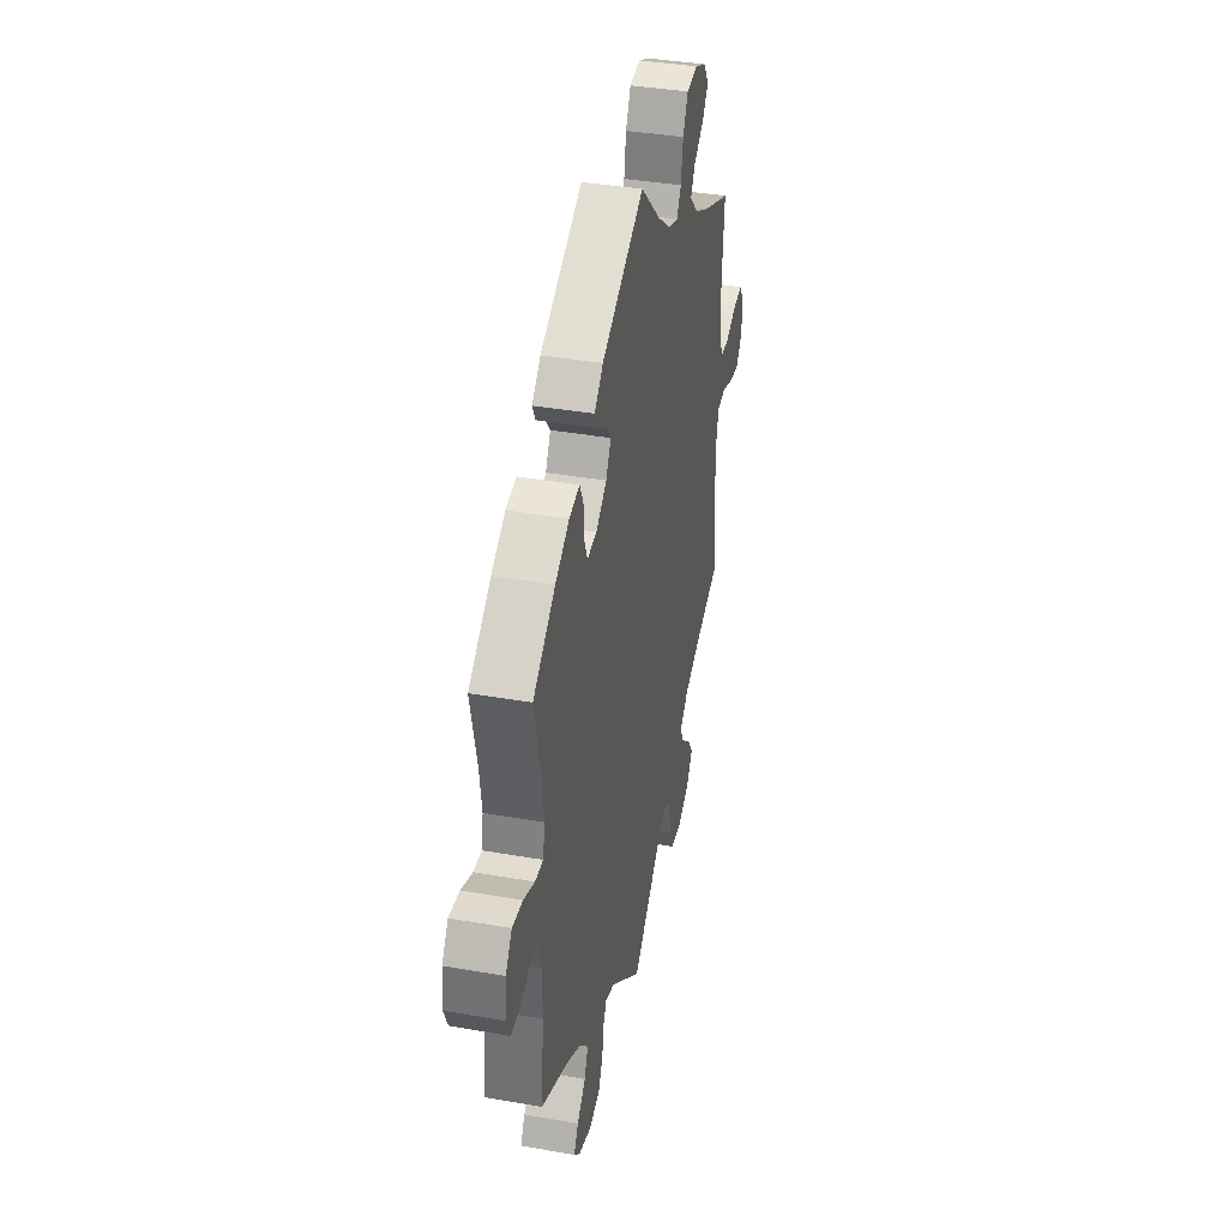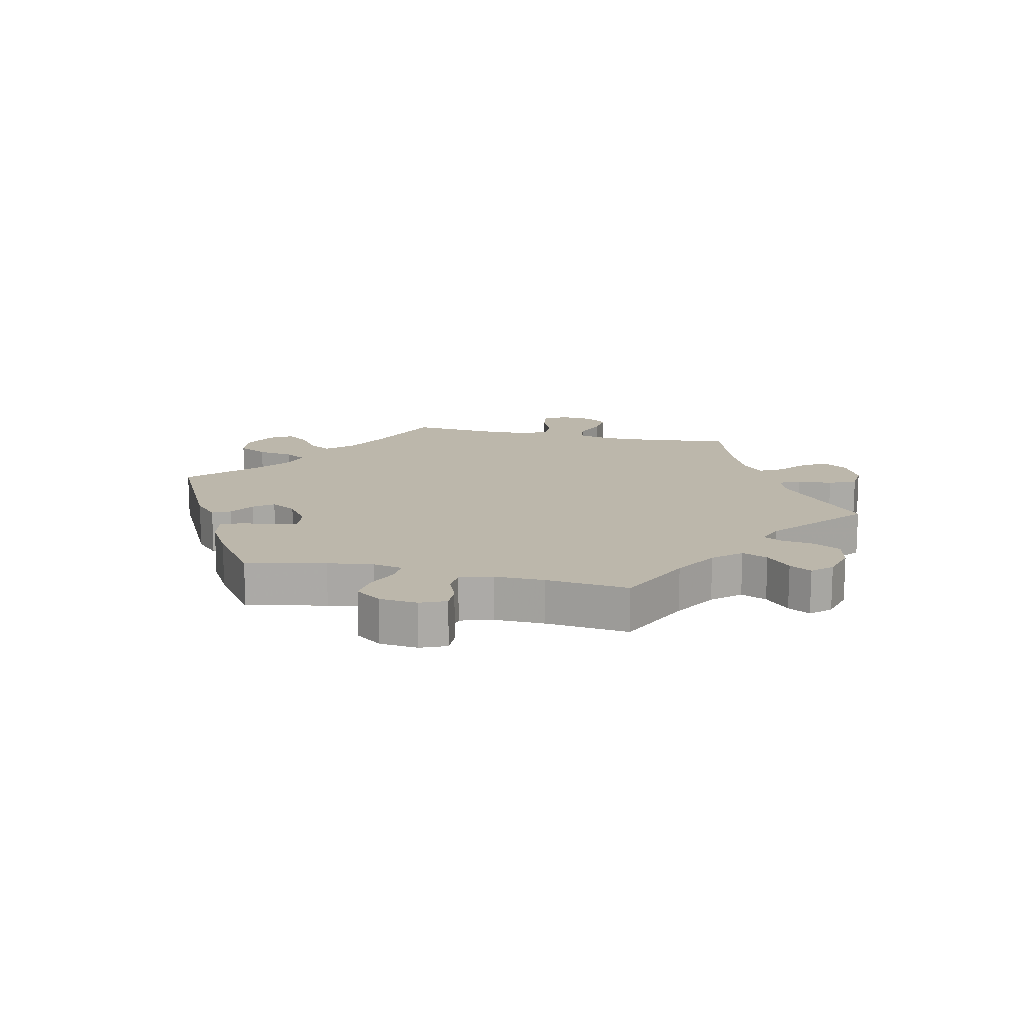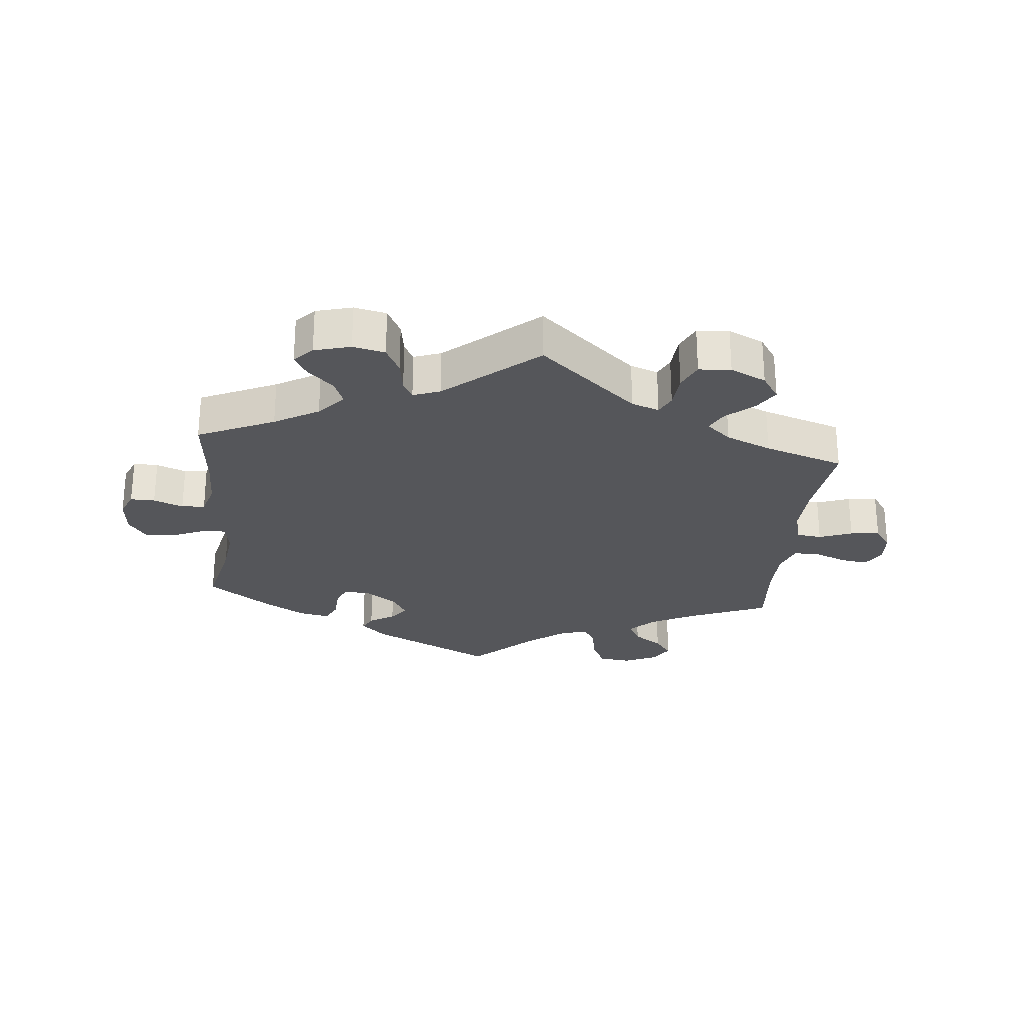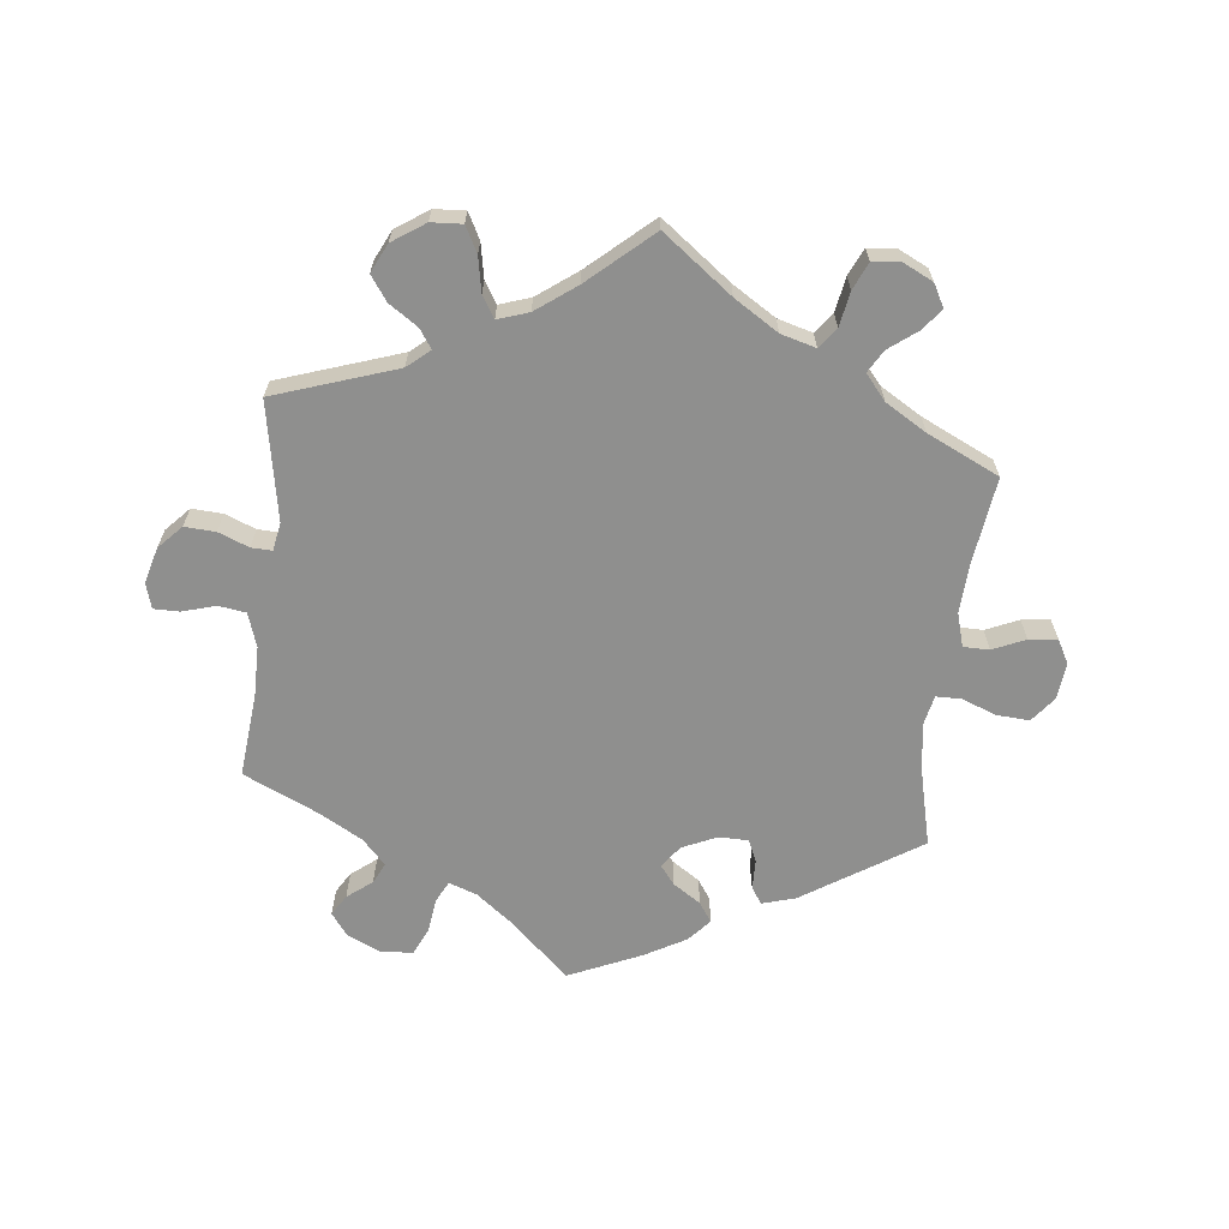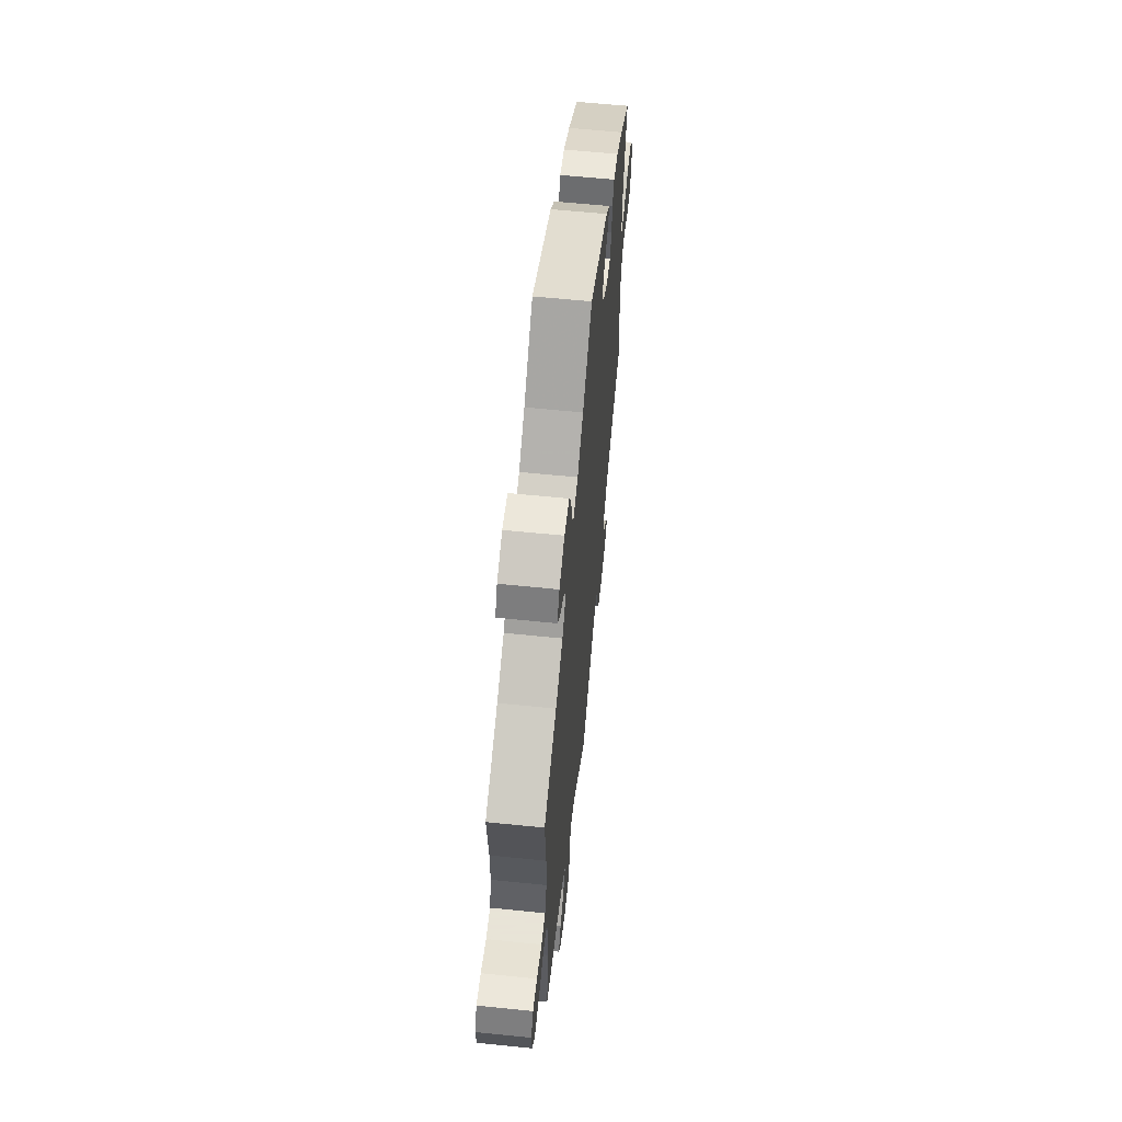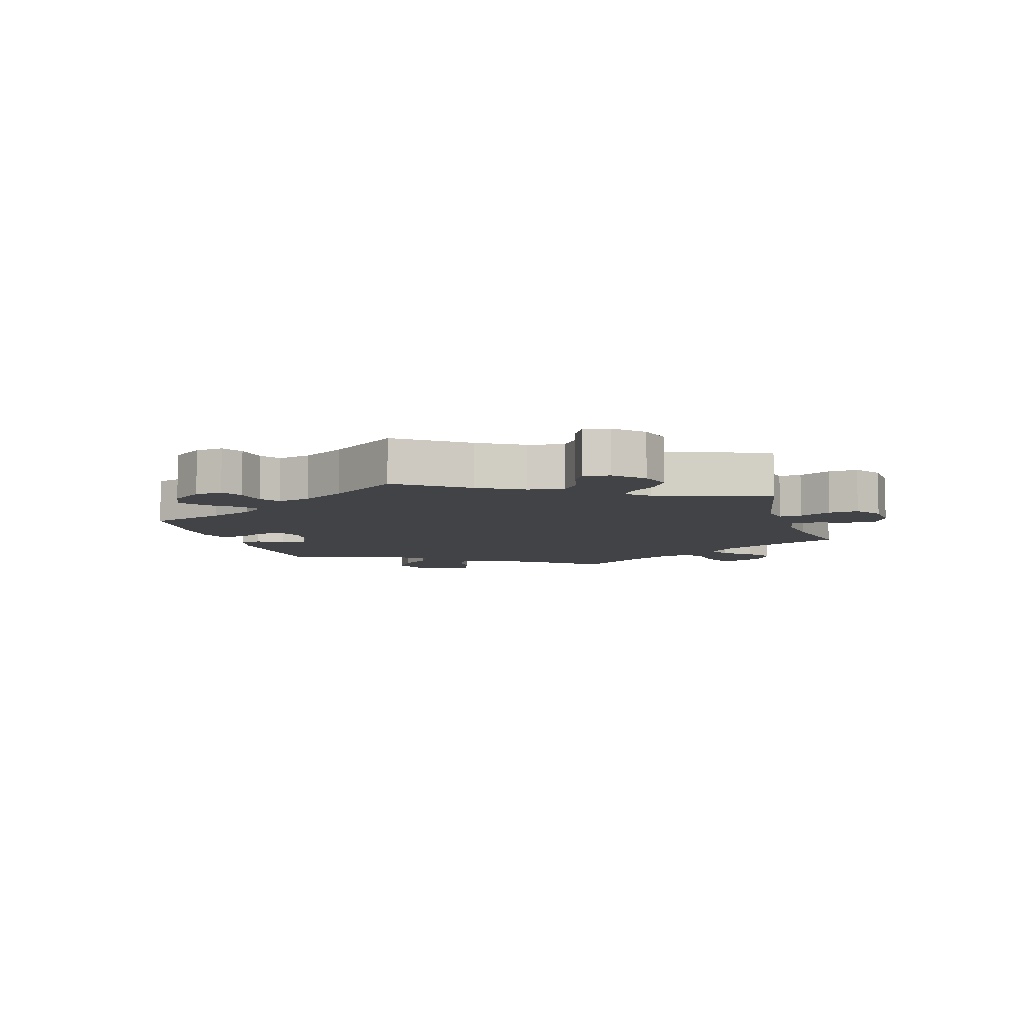
<metadata>
{"format":"obj","ext":"obj","renderer":"f3d","projection":"perspective","resolution":1024,"background":"white","views":[{"elev":38.2,"azim":102.5,"up":"+Z"},{"elev":14.3,"azim":102.9,"up":"+Y"},{"elev":-26.0,"azim":174.5,"up":"+Y"},{"elev":-65.1,"azim":-126.6,"up":"+Y"},{"elev":61.4,"azim":-84.1,"up":"+Z"},{"elev":-7.4,"azim":136.9,"up":"+Y"}]}
</metadata>
<code>
v -0.236 0.07 0.559
v 0.366 0.07 0.425
v 0.3 0.07 0.4
v -0.333 0.07 0.402
v -0.545 0.07 0.052
v -0.096 0.07 0.528
v -0.223 0.07 -0.556
v 0.301 0.07 -0.453
v 0.209 0.07 -0.507
v -0.226 0.07 0.499
v 0.202 0.07 0.517
v -0.219 0.07 -0.499
v -0.312 0.07 0.614
v 0.292 0.07 -0.617
v 0.237 0.07 0.314
v 0.524 0.07 -0.175
v 0.243 0.07 0.478
v -0.587 0.07 0.052
v 0.317 0.07 0.435
v -0.333 0.07 -0.385
v 0.507 0.07 0.059
v -0.702 0.07 -0.01
v -0.407 0.07 0.364
v 0.412 0.07 -0.367
v 0.351 0.07 -0.601
v 0.665 0.07 -0.058
v 0.523 0.07 -0.094
v -0.367 0.07 0.589
v 0.38 0.07 -0.57
v -0.315 0.07 0.48
v 0.577 0.07 -0.038
v -0.537 0.07 -0.31
v 0.187 0.07 0.424
v -0.294 0.07 0.443
v -0.205 0.07 0.464
v 0.163 0.07 0.392
v -0.293 0.07 -0.42
v -0.356 0.07 -0.494
v -0.675 0.07 -0.047
v 0.598 0.07 0.083
v -0.527 0.07 0.102
v -0.684 0.07 0.08
v 0.498 0.07 0.107
v -0.381 0.07 -0.534
v -0.627 0.07 -0.042
v -0.532 0.07 -0.027
v -0.295 0.07 -0.604
v -0.52 0.07 -0.169
v 0.187 0.07 0.35
v -0.26 0.07 0.607
v -0.537 0.07 0.31
v 0.683 0.07 -0.016
v -0.203 0.07 -0.466
v 0.647 0.07 0.088
v 0.24 0.07 -0.605
v 0.432 0.07 0.386
v 0.508 0.07 0.182
v -0.517 0.07 -0.084
v 0 0.07 -0.62
v 0.537 0.07 -0.31
v 0 0.07 0.62
v -0.573 0.07 -0.022
v -0.158 0.07 -0.482
v 0.149 0.07 -0.493
v -0.243 0.07 -0.6
v 0.539 0.07 -0.041
v -0.407 0.07 -0.353
v -0.353 0.07 -0.576
v -0.39 0.07 0.551
v 0.282 0.07 0.309
v 0.537 0.07 0.31
v 0.677 0.07 0.046
v 0.228 0.07 0.449
v 0.545 0.07 0.061
v -0.706 0.07 0.044
v -0.312 0.07 -0.456
v -0.526 0.07 0.18
v 0.34 0.07 -0.409
v 0.625 0.07 -0.057
v 0.217 0.07 -0.56
v 0.359 0.07 -0.534
v 0.318 0.07 -0.495
v 0.193 0.07 -0.477
v -0.157 0.07 0.48
v -0.64 0.07 0.074
v -0.362 0.07 0.514
v 0.297 0.07 0.346
v -0.236 -0 0.559
v 0.366 -0 0.425
v 0.3 -0 0.4
v -0.333 -0 0.402
v -0.545 -0 0.052
v -0.096 -0 0.528
v -0.223 -0 -0.556
v 0.301 -0 -0.453
v 0.209 -0 -0.507
v -0.226 -0 0.499
v 0.202 -0 0.517
v -0.219 -0 -0.499
v -0.312 -0 0.614
v 0.292 -0 -0.617
v 0.237 -0 0.314
v 0.524 -0 -0.175
v 0.243 -0 0.478
v -0.587 -0 0.052
v 0.317 -0 0.435
v -0.333 -0 -0.385
v 0.507 -0 0.059
v -0.702 -0 -0.01
v -0.407 -0 0.364
v 0.412 -0 -0.367
v 0.351 -0 -0.601
v 0.665 -0 -0.058
v 0.523 -0 -0.094
v -0.367 -0 0.589
v 0.38 -0 -0.57
v -0.315 -0 0.48
v 0.577 -0 -0.038
v -0.537 -0 -0.31
v 0.187 -0 0.424
v -0.294 -0 0.443
v -0.205 -0 0.464
v 0.163 -0 0.392
v -0.293 -0 -0.42
v -0.356 -0 -0.494
v -0.675 -0 -0.047
v 0.598 -0 0.083
v -0.527 -0 0.102
v -0.684 -0 0.08
v 0.498 -0 0.107
v -0.381 -0 -0.534
v -0.627 -0 -0.042
v -0.532 -0 -0.027
v -0.295 -0 -0.604
v -0.52 -0 -0.169
v 0.187 -0 0.35
v -0.26 -0 0.607
v -0.537 -0 0.31
v 0.683 -0 -0.016
v -0.203 -0 -0.466
v 0.647 -0 0.088
v 0.24 -0 -0.605
v 0.432 -0 0.386
v 0.508 -0 0.182
v -0.517 -0 -0.084
v 0 -0 -0.62
v 0.537 -0 -0.31
v 0 -0 0.62
v -0.573 -0 -0.022
v -0.158 -0 -0.482
v 0.149 -0 -0.493
v -0.243 -0 -0.6
v 0.539 -0 -0.041
v -0.407 -0 -0.353
v -0.353 -0 -0.576
v -0.39 -0 0.551
v 0.282 -0 0.309
v 0.537 -0 0.31
v 0.677 -0 0.046
v 0.228 -0 0.449
v 0.545 -0 0.061
v -0.706 -0 0.044
v -0.312 -0 -0.456
v -0.526 -0 0.18
v 0.34 -0 -0.409
v 0.625 -0 -0.057
v 0.217 -0 -0.56
v 0.359 -0 -0.534
v 0.318 -0 -0.495
v 0.193 -0 -0.477
v -0.157 -0 0.48
v -0.64 -0 0.074
v -0.362 -0 0.514
v 0.297 -0 0.346
f 64 59 63
f 83 64 63 53
f 14 55 80 9
f 14 9 83
f 25 14 83
f 82 81 29 25
f 8 82 25 83
f 78 8 83 53
f 16 60 24
f 27 16 24 78
f 66 27 78 53
f 52 26 79 31
f 52 31 66
f 72 52 66
f 74 40 54 72
f 21 74 72 66
f 2 56 71 57
f 2 57 43
f 87 3 19 2
f 70 87 2 43
f 15 70 43 21
f 11 17 73 33
f 6 61 11 33
f 84 6 33 36
f 35 84 36 49
f 13 50 1 10
f 13 10 35
f 28 13 35
f 30 86 69 28
f 34 30 28 35
f 4 34 35 49
f 77 51 23
f 41 77 23 4
f 5 41 4 49
f 75 42 85 18
f 75 18 5
f 22 75 5
f 62 45 39 22
f 62 22 5
f 46 62 5 49
f 67 32 48
f 20 67 48 58
f 37 20 58 46
f 68 44 38 76
f 68 76 37
f 47 68 37
f 12 7 65 47
f 53 12 47 37
f 49 15 21 66
f 46 49 66
f 53 37 46 66
f 150 146 151
f 140 150 151 170
f 96 167 142 101
f 170 96 101
f 170 101 112
f 112 116 168 169
f 170 112 169 95
f 140 170 95 165
f 111 147 103
f 165 111 103 114
f 140 165 114 153
f 118 166 113 139
f 153 118 139
f 153 139 159
f 159 141 127 161
f 153 159 161 108
f 144 158 143 89
f 130 144 89
f 89 106 90 174
f 130 89 174 157
f 108 130 157 102
f 120 160 104 98
f 120 98 148 93
f 123 120 93 171
f 136 123 171 122
f 97 88 137 100
f 122 97 100
f 122 100 115
f 115 156 173 117
f 122 115 117 121
f 136 122 121 91
f 110 138 164
f 91 110 164 128
f 136 91 128 92
f 105 172 129 162
f 92 105 162
f 92 162 109
f 109 126 132 149
f 92 109 149
f 136 92 149 133
f 135 119 154
f 145 135 154 107
f 133 145 107 124
f 163 125 131 155
f 124 163 155
f 124 155 134
f 134 152 94 99
f 124 134 99 140
f 153 108 102 136
f 153 136 133
f 153 133 124 140
f 63 150 140 53
f 53 140 99 12
f 12 99 94 7
f 7 94 152 65
f 65 152 134 47
f 47 134 155 68
f 68 155 131 44
f 44 131 125 38
f 38 125 163 76
f 76 163 124 37
f 37 124 107 20
f 20 107 154 67
f 67 154 119 32
f 32 119 135 48
f 48 135 145 58
f 58 145 133 46
f 46 133 149 62
f 62 149 132 45
f 45 132 126 39
f 39 126 109 22
f 22 109 162 75
f 75 162 129 42
f 42 129 172 85
f 85 172 105 18
f 18 105 92 5
f 5 92 128 41
f 41 128 164 77
f 77 164 138 51
f 51 138 110 23
f 23 110 91 4
f 4 91 121 34
f 34 121 117 30
f 30 117 173 86
f 86 173 156 69
f 69 156 115 28
f 28 115 100 13
f 13 100 137 50
f 50 137 88 1
f 1 88 97 10
f 10 97 122 35
f 35 122 171 84
f 84 171 93 6
f 6 93 148 61
f 61 148 98 11
f 11 98 104 17
f 17 104 160 73
f 73 160 120 33
f 33 120 123 36
f 36 123 136 49
f 49 136 102 15
f 15 102 157 70
f 70 157 174 87
f 87 174 90 3
f 3 90 106 19
f 19 106 89 2
f 2 89 143 56
f 56 143 158 71
f 71 158 144 57
f 57 144 130 43
f 43 130 108 21
f 21 108 161 74
f 74 161 127 40
f 40 127 141 54
f 54 141 159 72
f 72 159 139 52
f 52 139 113 26
f 26 113 166 79
f 79 166 118 31
f 31 118 153 66
f 66 153 114 27
f 27 114 103 16
f 16 103 147 60
f 60 147 111 24
f 24 111 165 78
f 78 165 95 8
f 8 95 169 82
f 82 169 168 81
f 81 168 116 29
f 29 116 112 25
f 25 112 101 14
f 14 101 142 55
f 55 142 167 80
f 80 167 96 9
f 9 96 170 83
f 83 170 151 64
f 64 151 146 59
f 59 146 150 63

</code>
